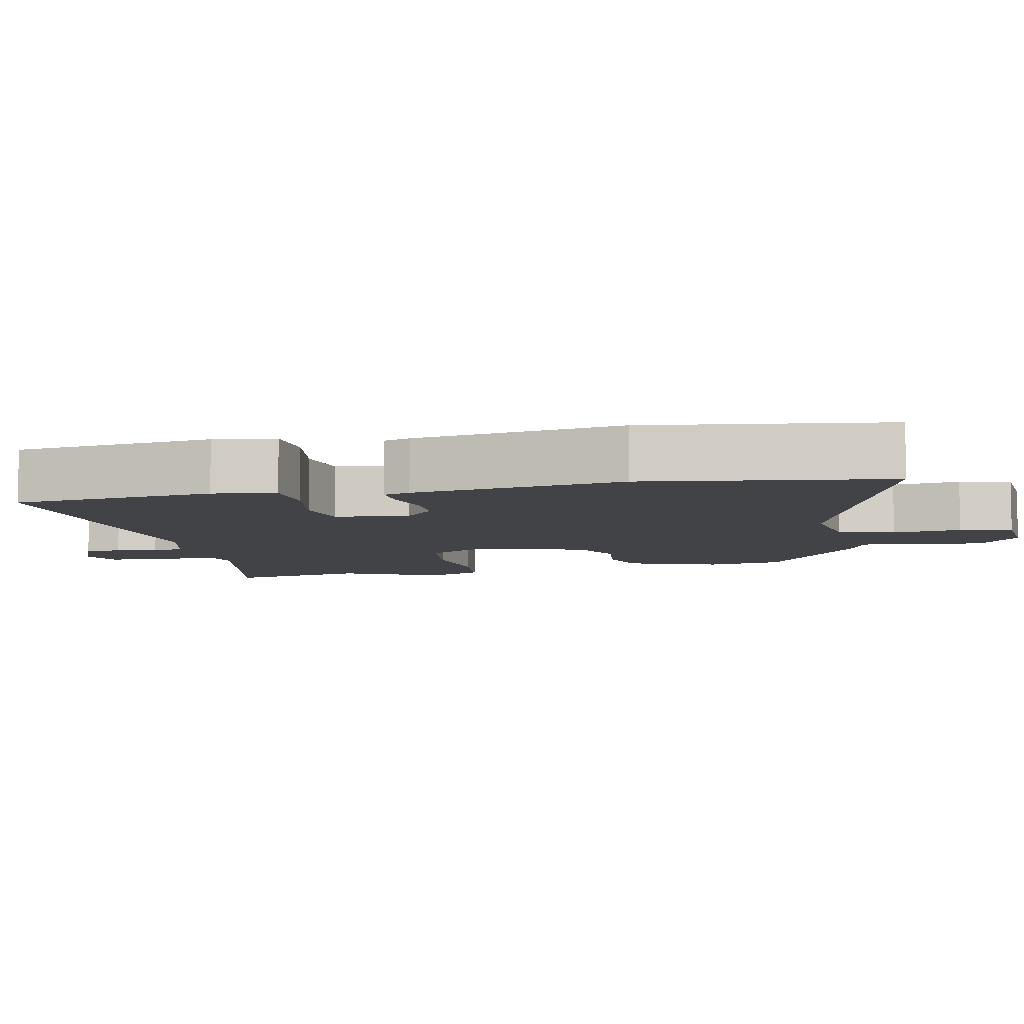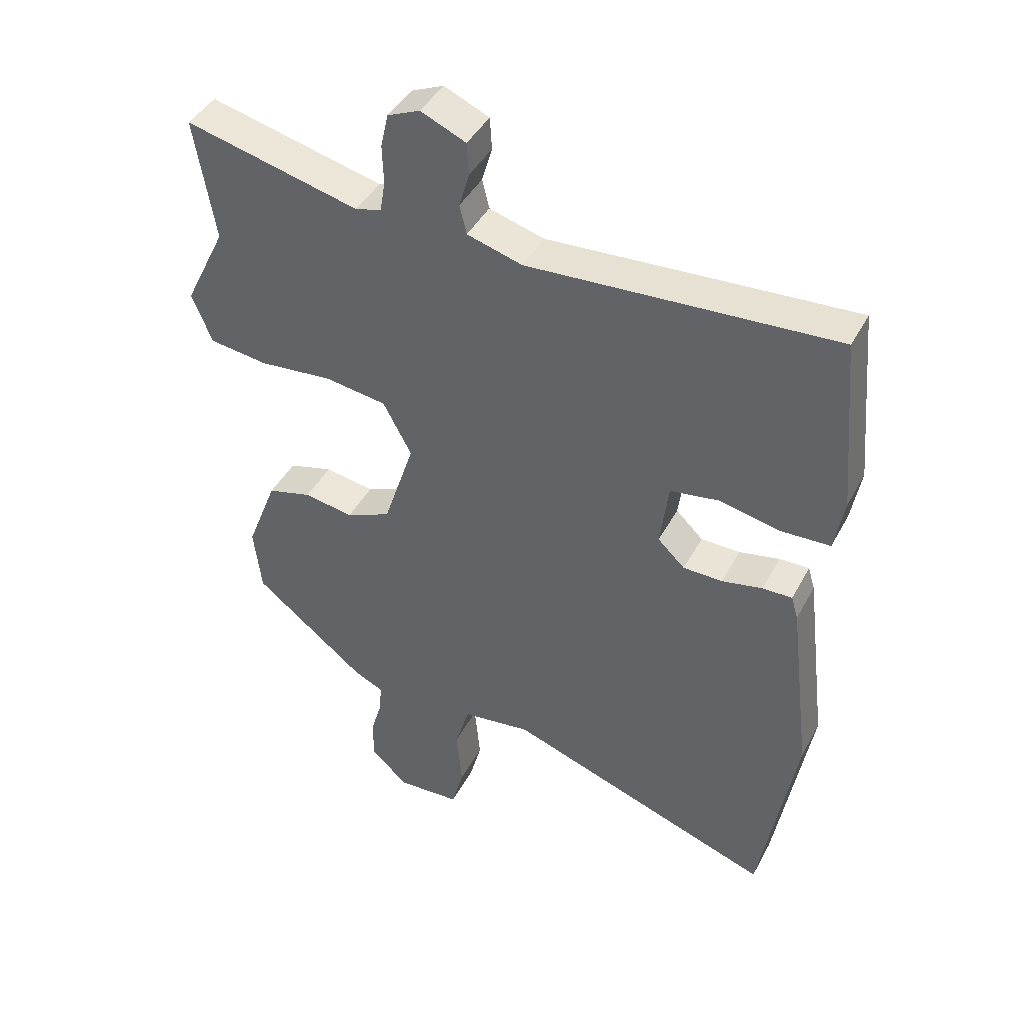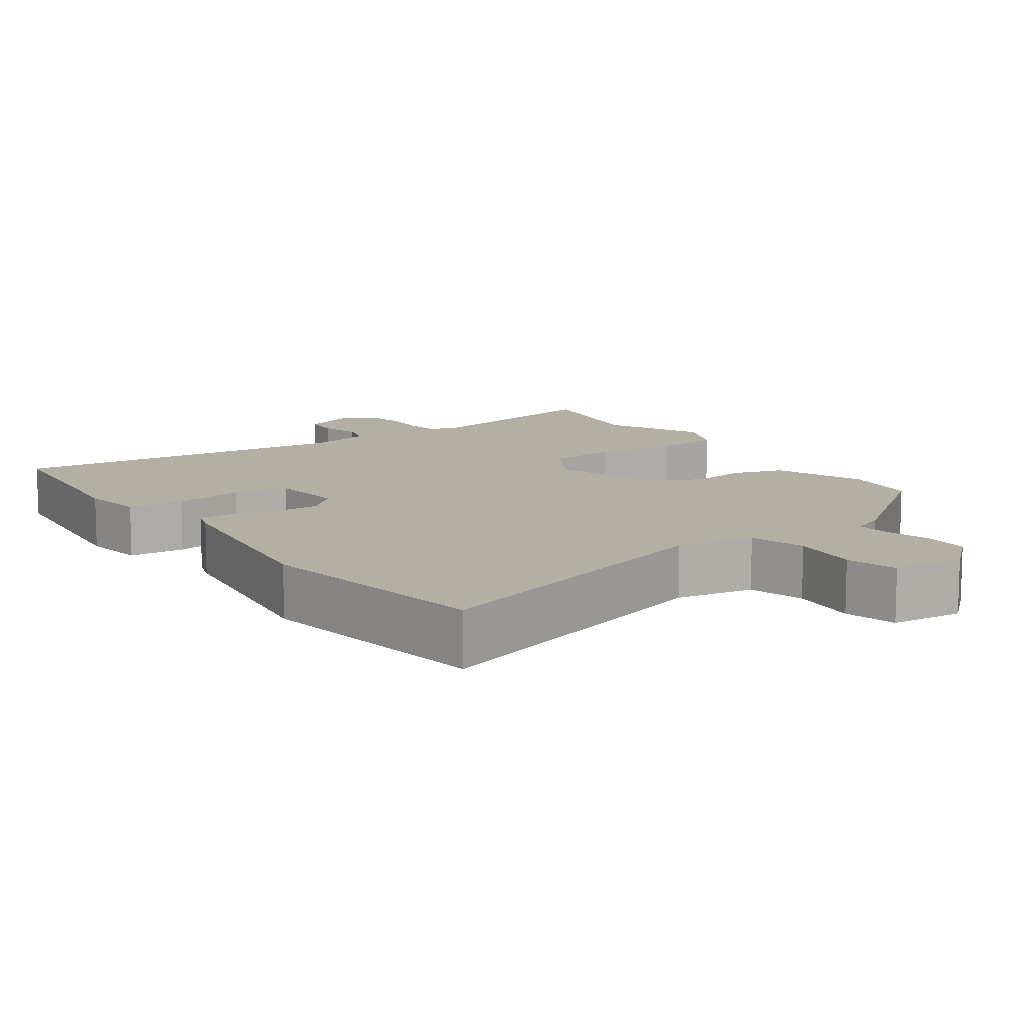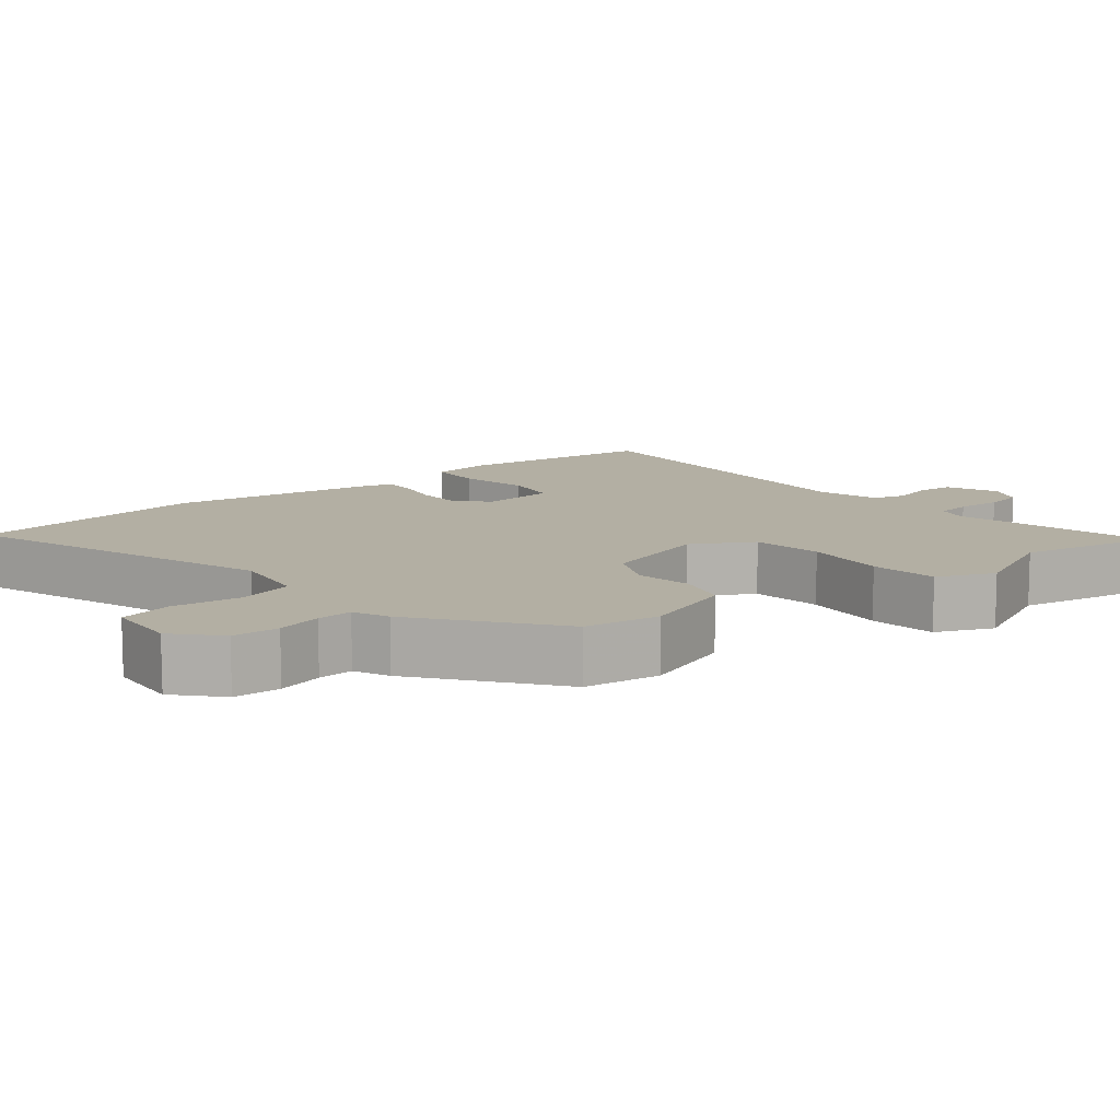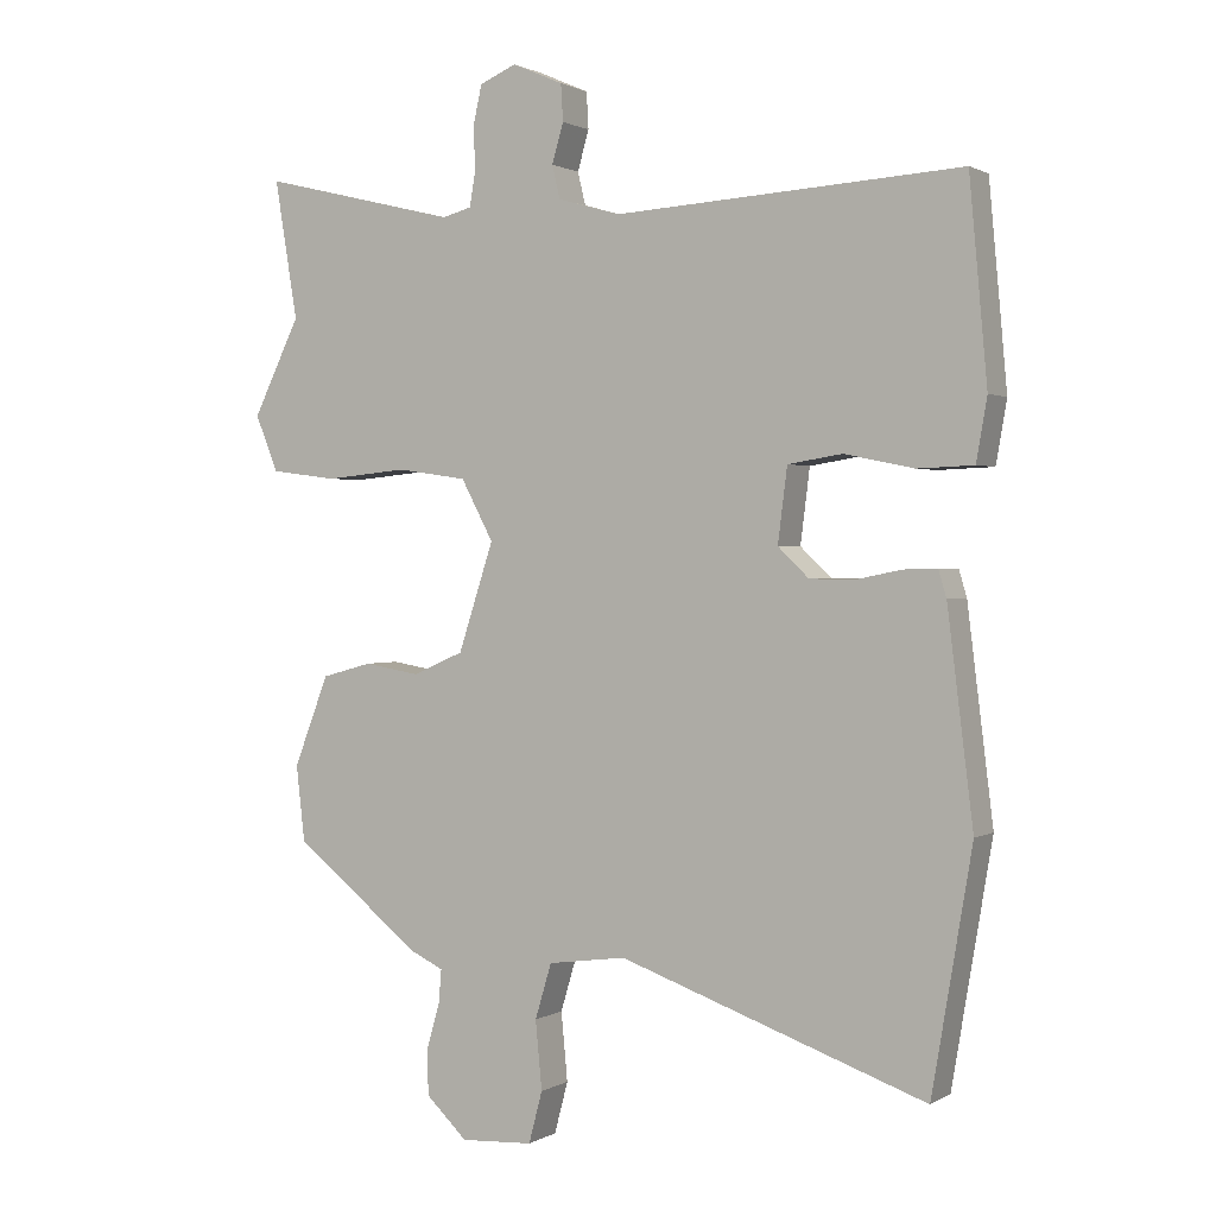
<metadata>
{"format":"obj","ext":"obj","renderer":"f3d","projection":"perspective","resolution":1024,"background":"white","views":[{"elev":-7.2,"azim":103.5,"up":"+Y"},{"elev":42.8,"azim":26.4,"up":"+Z"},{"elev":11.1,"azim":146.5,"up":"+Y"},{"elev":11.1,"azim":-128.0,"up":"+Y"},{"elev":1.2,"azim":28.3,"up":"+Z"}]}
</metadata>
<code>
v 0.519 0.07 0.483
v 0.544 0.07 0.206
v 0.529 0.07 0.12
v 0.451 0.07 0.117
v 0.354 0.07 0.137
v 0.278 0.07 0.125
v 0.265 0.07 0.022
v 0.308 0.07 -0.019
v 0.37 0.07 -0.02
v 0.434 0.07 -0.007
v 0.481 0.07 -0.006
v 0.492 0.07 -0.043
v 0.528 0.07 -0.334
v 0.472 0.07 -0.666
v 0.044 0.07 -0.516
v -0.065 0.07 -0.531
v -0.088 0.07 -0.608
v -0.079 0.07 -0.703
v -0.098 0.07 -0.775
v -0.199 0.07 -0.781
v -0.257 0.07 -0.726
v -0.258 0.07 -0.662
v -0.24 0.07 -0.6
v -0.236 0.07 -0.552
v -0.283 0.07 -0.53
v -0.461 0.07 -0.389
v -0.473 0.07 -0.284
v -0.424 0.07 -0.158
v -0.354 0.07 -0.139
v -0.276 0.07 -0.152
v -0.205 0.07 -0.121
v -0.156 0.07 0.029
v -0.201 0.07 0.113
v -0.299 0.07 0.127
v -0.414 0.07 0.116
v -0.507 0.07 0.128
v -0.539 0.07 0.206
v -0.473 0.07 0.34
v -0.505 0.07 0.533
v -0.23 0.07 0.466
v -0.189 0.07 0.477
v -0.181 0.07 0.525
v -0.183 0.07 0.587
v -0.171 0.07 0.64
v -0.12 0.07 0.662
v -0.049 0.07 0.631
v -0.046 0.07 0.58
v -0.062 0.07 0.525
v -0.051 0.07 0.479
v 0.036 0.07 0.454
v 0.519 0 0.483
v 0.544 0 0.206
v 0.529 0 0.12
v 0.451 0 0.117
v 0.354 0 0.137
v 0.278 0 0.125
v 0.265 0 0.022
v 0.308 0 -0.019
v 0.37 0 -0.02
v 0.434 0 -0.007
v 0.481 0 -0.006
v 0.492 0 -0.043
v 0.528 0 -0.334
v 0.472 0 -0.666
v 0.044 0 -0.516
v -0.065 0 -0.531
v -0.088 0 -0.608
v -0.079 0 -0.703
v -0.098 0 -0.775
v -0.199 0 -0.781
v -0.257 0 -0.726
v -0.258 0 -0.662
v -0.24 0 -0.6
v -0.236 0 -0.552
v -0.283 0 -0.53
v -0.461 0 -0.389
v -0.473 0 -0.284
v -0.424 0 -0.158
v -0.354 0 -0.139
v -0.276 0 -0.152
v -0.205 0 -0.121
v -0.156 0 0.029
v -0.201 0 0.113
v -0.299 0 0.127
v -0.414 0 0.116
v -0.507 0 0.128
v -0.539 0 0.206
v -0.473 0 0.34
v -0.505 0 0.533
v -0.23 0 0.466
v -0.189 0 0.477
v -0.181 0 0.525
v -0.183 0 0.587
v -0.171 0 0.64
v -0.12 0 0.662
v -0.049 0 0.631
v -0.046 0 0.58
v -0.062 0 0.525
v -0.051 0 0.479
v 0.036 0 0.454
f 45 46 47 48
f 45 48 49
f 42 43 44 45
f 41 42 45 49
f 40 41 49 50
f 38 39 40
f 37 38 40 50
f 34 35 36 37
f 33 34 37 50
f 27 28 29 30
f 27 30 31
f 24 25 26 27
f 24 27 31
f 20 21 22 23
f 20 23 24
f 17 18 19 20
f 16 17 20 24
f 15 16 24 31
f 9 10 11 12
f 8 9 12 13
f 7 8 13 14
f 2 3 4 5
f 2 5 6
f 1 2 6
f 32 33 50 1
f 7 14 15 31
f 6 7 31 32
f 1 6 32
f 98 97 96 95
f 99 98 95
f 95 94 93 92
f 99 95 92 91
f 100 99 91 90
f 90 89 88
f 100 90 88 87
f 87 86 85 84
f 100 87 84 83
f 80 79 78 77
f 81 80 77
f 77 76 75 74
f 81 77 74
f 73 72 71 70
f 74 73 70
f 70 69 68 67
f 74 70 67 66
f 81 74 66 65
f 62 61 60 59
f 63 62 59 58
f 64 63 58 57
f 55 54 53 52
f 56 55 52
f 56 52 51
f 51 100 83 82
f 81 65 64 57
f 82 81 57 56
f 82 56 51
f 1 51 52 2
f 2 52 53 3
f 3 53 54 4
f 4 54 55 5
f 5 55 56 6
f 6 56 57 7
f 7 57 58 8
f 8 58 59 9
f 9 59 60 10
f 10 60 61 11
f 11 61 62 12
f 12 62 63 13
f 13 63 64 14
f 14 64 65 15
f 15 65 66 16
f 16 66 67 17
f 17 67 68 18
f 18 68 69 19
f 19 69 70 20
f 20 70 71 21
f 21 71 72 22
f 22 72 73 23
f 23 73 74 24
f 24 74 75 25
f 25 75 76 26
f 26 76 77 27
f 27 77 78 28
f 28 78 79 29
f 29 79 80 30
f 30 80 81 31
f 31 81 82 32
f 32 82 83 33
f 33 83 84 34
f 34 84 85 35
f 35 85 86 36
f 36 86 87 37
f 37 87 88 38
f 38 88 89 39
f 39 89 90 40
f 40 90 91 41
f 41 91 92 42
f 42 92 93 43
f 43 93 94 44
f 44 94 95 45
f 45 95 96 46
f 46 96 97 47
f 47 97 98 48
f 48 98 99 49
f 49 99 100 50
f 50 100 51 1

</code>
